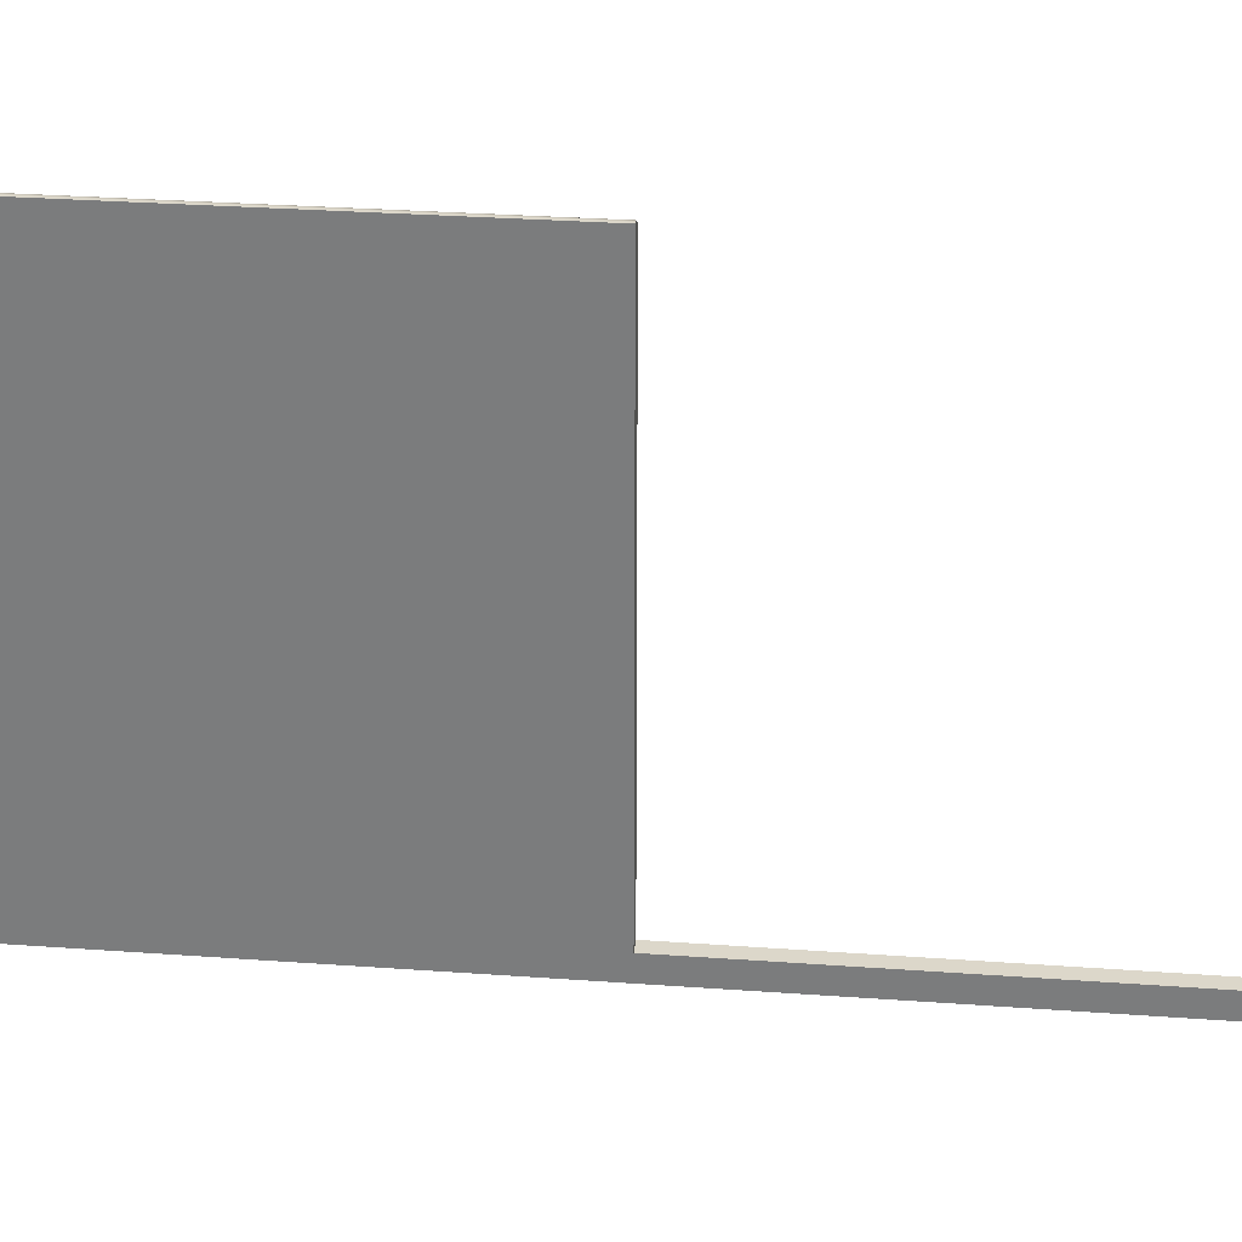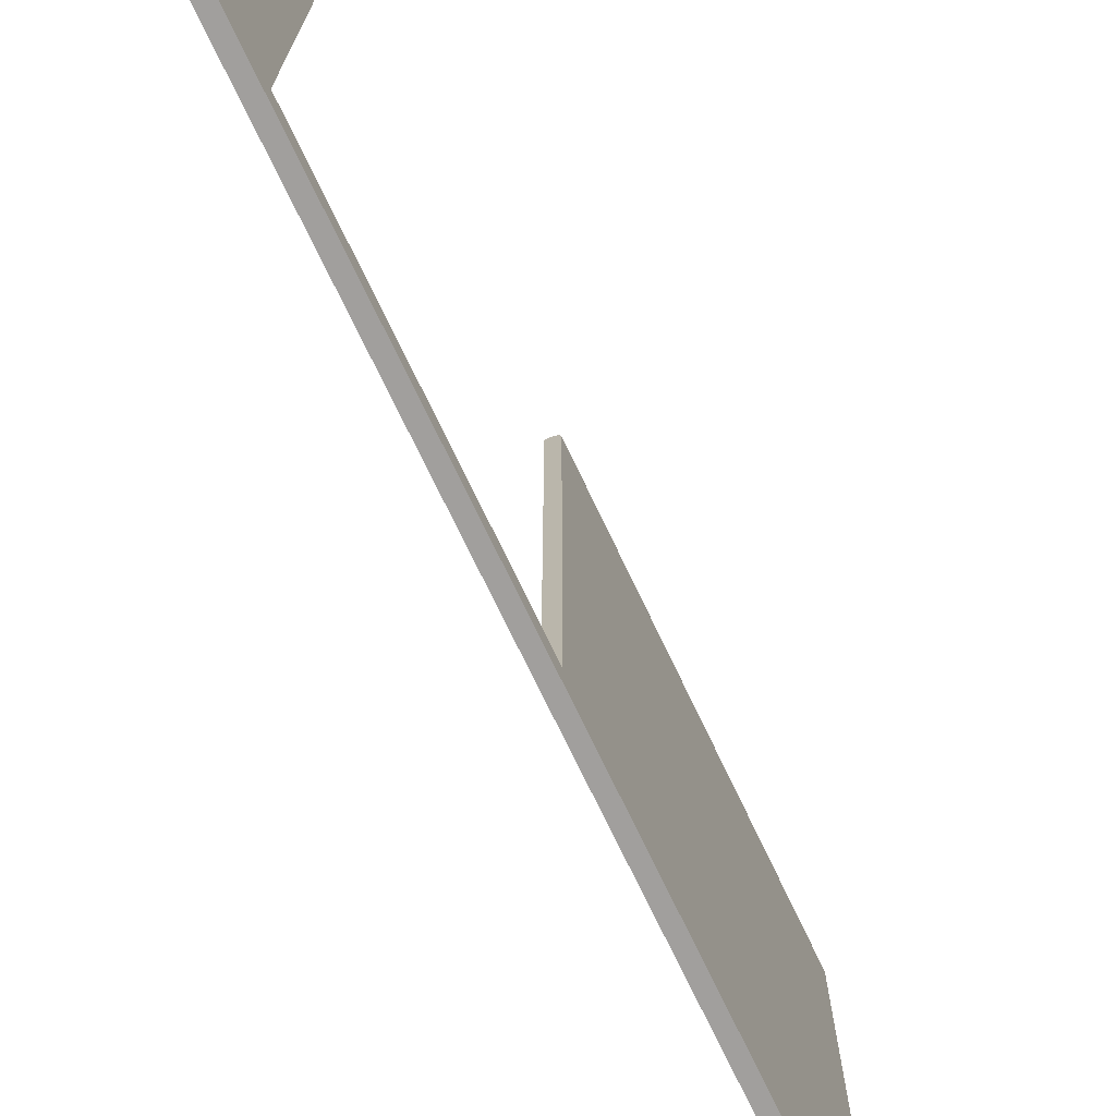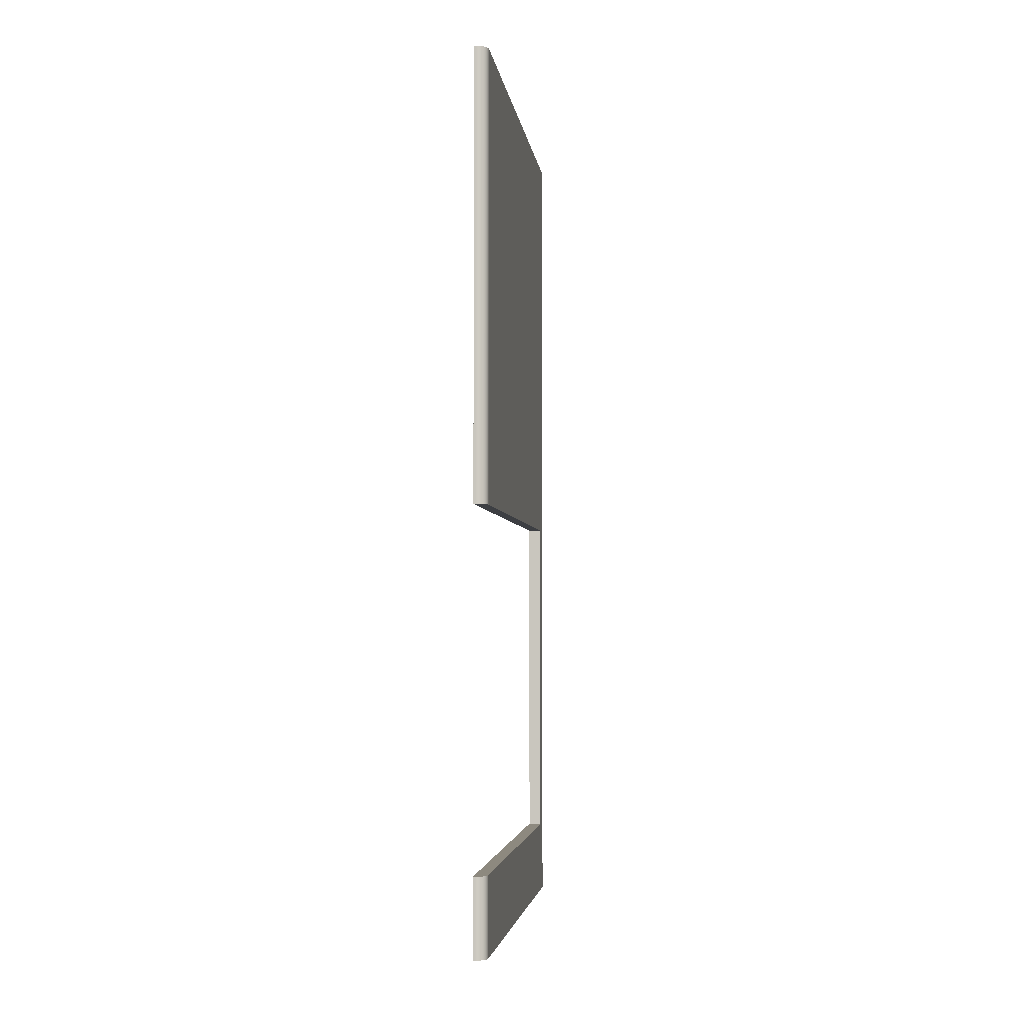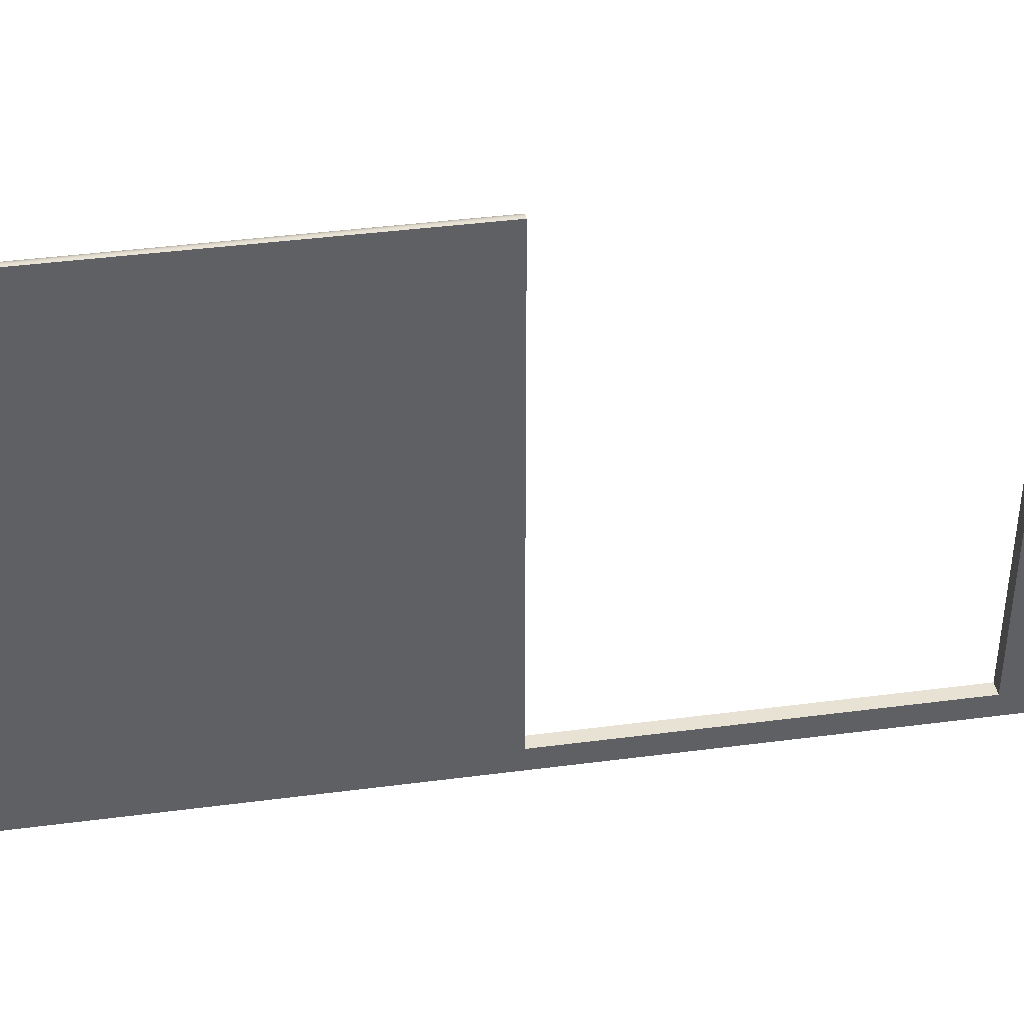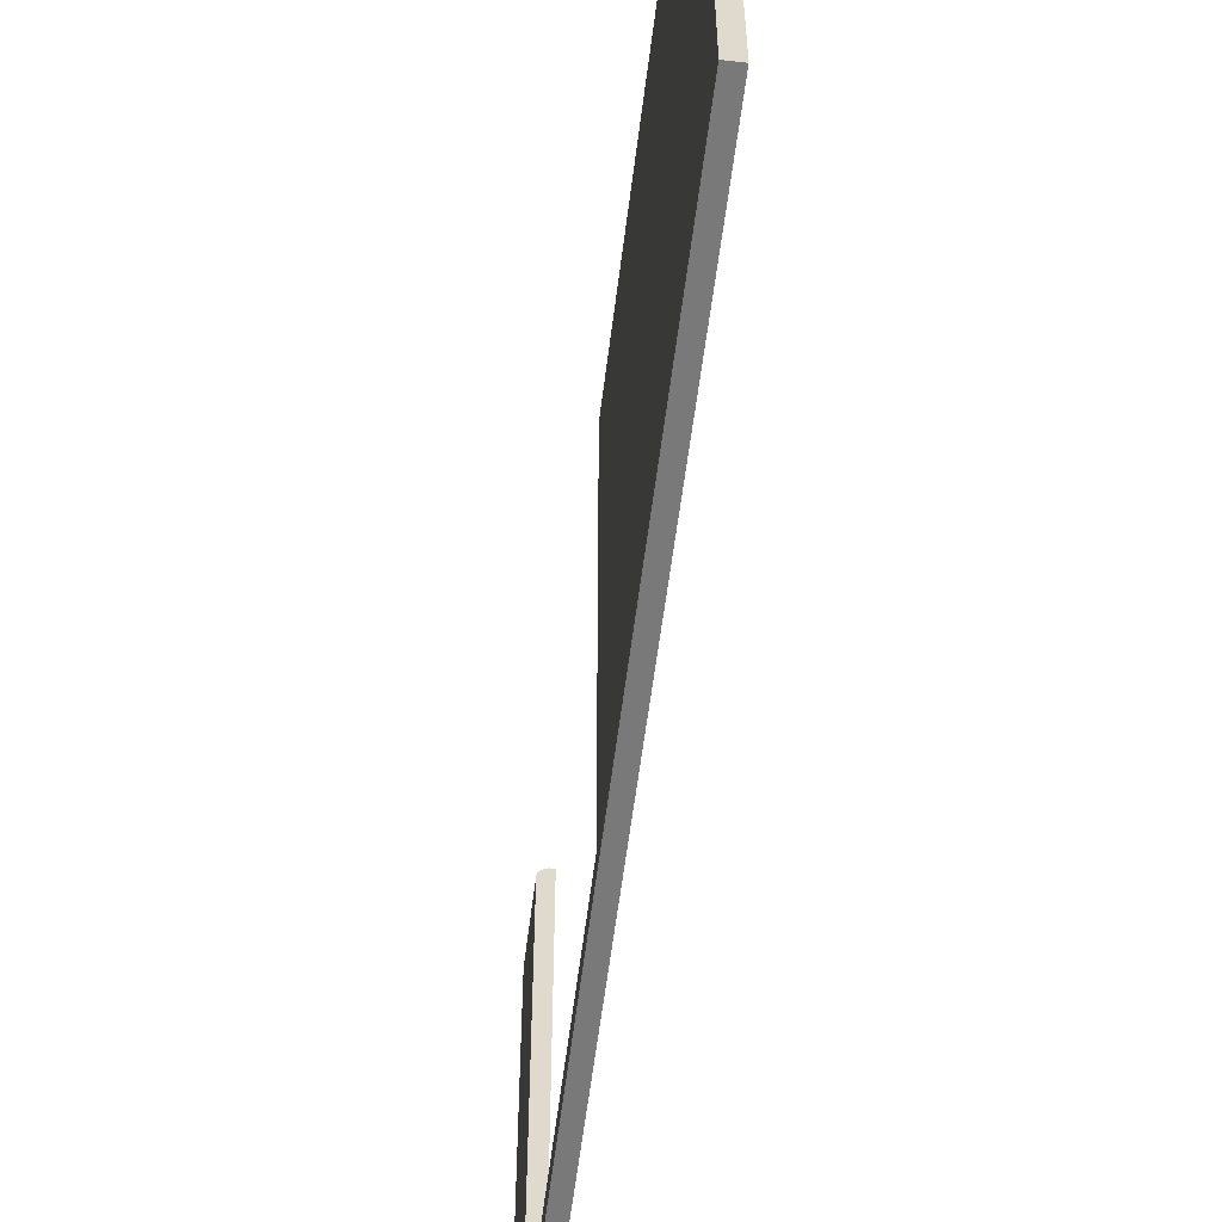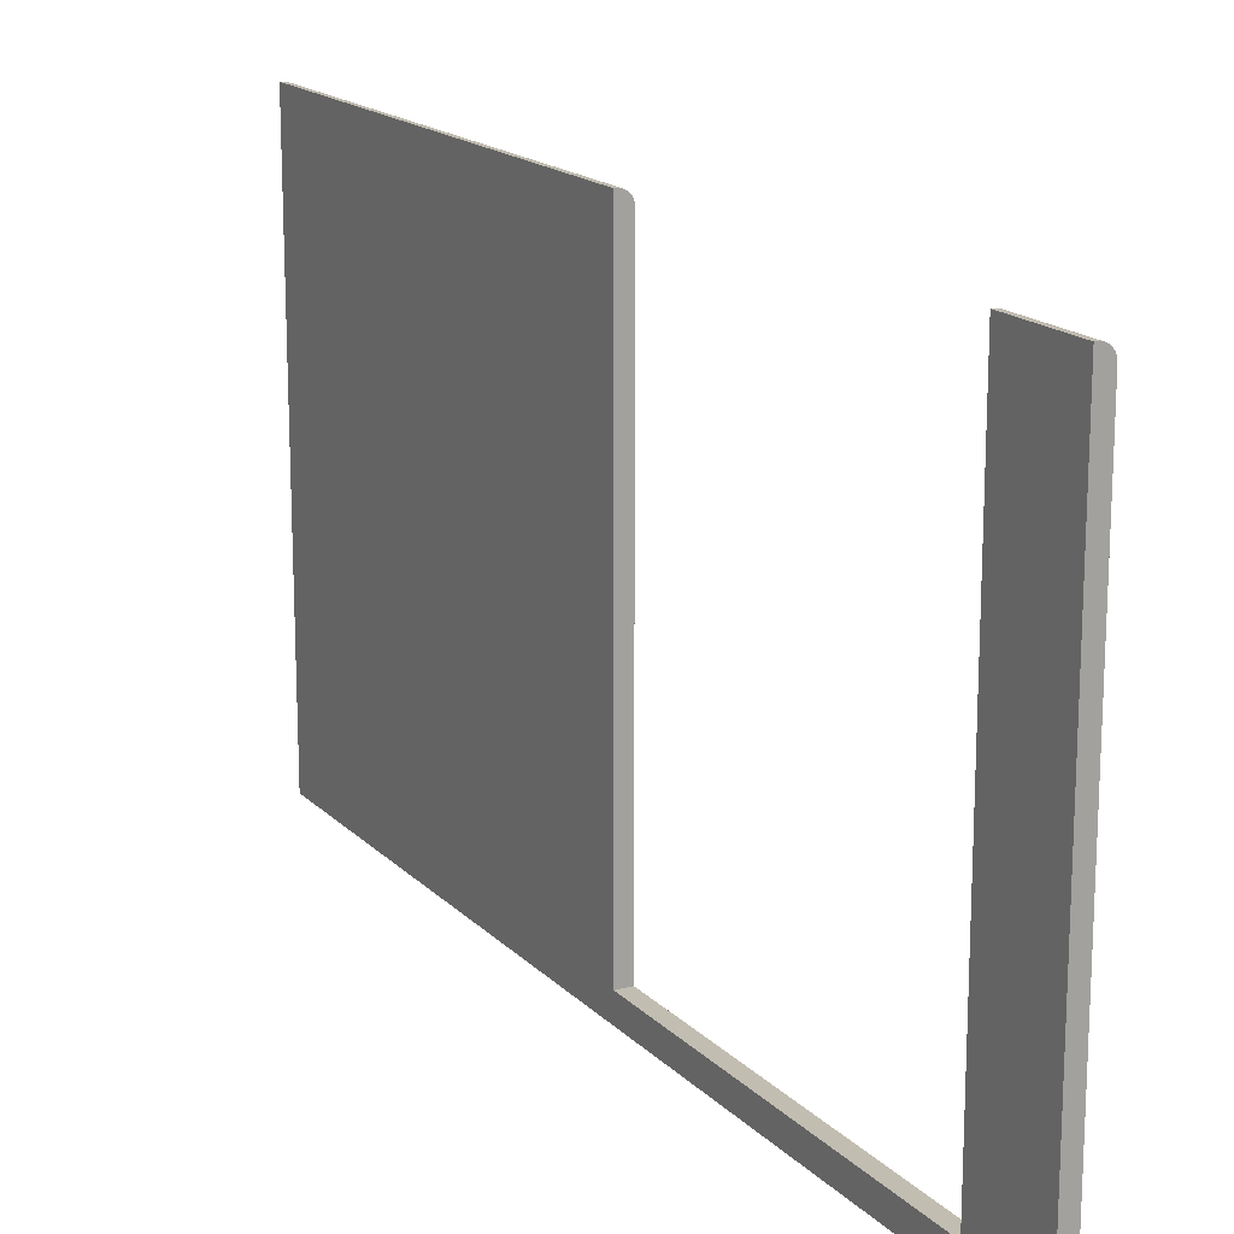
<metadata>
{"format":"obj","ext":"obj","renderer":"f3d","projection":"perspective","resolution":1024,"background":"white","views":[{"elev":30.5,"azim":-84.0,"up":"+Z"},{"elev":-71.5,"azim":25.3,"up":"+Z"},{"elev":-3.8,"azim":7.2,"up":"+Y"},{"elev":40.7,"azim":-99.1,"up":"+Z"},{"elev":-57.8,"azim":173.0,"up":"+Z"},{"elev":17.0,"azim":-28.7,"up":"+Z"}]}
</metadata>
<code>
g product-29b8aac9-aa14-4ba8-85cd-832e1bf2c266-body
v 0 0 1.1
v 0 0 0
v 0.03 0 0
v 0.03 0 1.075
v 0.02954 0 1.08
v 0.02818 0 1.084
v 0.02598 0 1.089
v 0.023 0 1.092
v 0.01917 0 1.096
v 0.01478 0 1.098
v 0.00999 0 1.099
v 0.005 0 1.1
v 0 1.991 0
v 0 1.991 1.1
v 0.005 1.991 1.1
v 0.00999 1.991 1.099
v 0.01478 1.991 1.098
v 0.01917 1.991 1.096
v 0.023 1.991 1.092
v 0.02598 1.991 1.089
v 0.02818 1.991 1.084
v 0.02954 1.991 1.08
v 0.03 1.991 1.075
v 0.03 1.991 0
v 0 0 1.1
v 0 0 0
v 0 0.177 1.1
v 0 0.177 0.05
v 0 0.977 0.05
v 0 0.977 1.1
v 0 1.991 1.1
v 0 1.991 0
v 0 0 0
v 0.03 0 0
v 0 1.991 0
v 0.03 1.991 0
v 0.03 0 0
v 0.03 0 1.075
v 0.03 1.991 0
v 0.03 1.991 1.075
v 0.03 0.977 1.075
v 0.03 0.977 0.05
v 0.03 0.177 0.05
v 0.03 0.177 1.075
v 0.023 1.991 1.092
v 0.02598 1.991 1.089
v 0.02818 1.991 1.084
v 0.02954 1.991 1.08
v 0.03 1.991 1.075
v 0.005 1.991 1.1
v 0.00999 1.991 1.099
v 0.01478 1.991 1.098
v 0.01917 1.991 1.096
v 0.005 0.977 1.1
v 0.00999 0.977 1.099
v 0.01478 0.977 1.098
v 0.01917 0.977 1.096
v 0.023 0.977 1.092
v 0.02598 0.977 1.089
v 0.02818 0.977 1.084
v 0.02954 0.977 1.08
v 0.03 0.977 1.075
v 0.005 0 1.1
v 0 0 1.1
v 0.005 0.177 1.1
v 0 0.177 1.1
v 0 0.977 0.05
v 0.03 0.977 0.05
v 0.03 0.977 1.075
v 0.023 0.977 1.092
v 0.02598 0.977 1.089
v 0.02818 0.977 1.084
v 0.02954 0.977 1.08
v 0.005 0.977 1.1
v 0.00999 0.977 1.099
v 0.01478 0.977 1.098
v 0.01917 0.977 1.096
v 0 0.977 1.1
v 0.03 0.177 0.05
v 0 0.177 0.05
v 0 0.177 1.1
v 0.005 0.177 1.1
v 0.023 0.177 1.092
v 0.01917 0.177 1.096
v 0.01478 0.177 1.098
v 0.00999 0.177 1.099
v 0.03 0.177 1.075
v 0.02954 0.177 1.08
v 0.02818 0.177 1.084
v 0.02598 0.177 1.089
v 0 0.977 0.05
v 0.03 0.977 0.05
v 0 0.177 0.05
v 0.03 0.177 0.05
v 0 1.991 1.1
v 0.005 1.991 1.1
v 0 0.977 1.1
v 0.005 0.977 1.1
v 0.023 0 1.092
v 0.01917 0 1.096
v 0.01478 0 1.098
v 0.00999 0 1.099
v 0.005 0 1.1
v 0.03 0 1.075
v 0.02954 0 1.08
v 0.02818 0 1.084
v 0.02598 0 1.089
v 0.03 0.177 1.075
v 0.02954 0.177 1.08
v 0.02818 0.177 1.084
v 0.02598 0.177 1.089
v 0.023 0.177 1.092
v 0.01917 0.177 1.096
v 0.01478 0.177 1.098
v 0.00999 0.177 1.099
v 0.005 0.177 1.1
f 4 2 3
f 7 5 6
f 8 4 5
f 8 5 7
f 10 8 9
f 10 4 8
f 12 10 11
f 12 4 10
f 1 4 12
f 1 2 4
f 23 13 14
f 23 14 15
f 23 24 13
f 21 22 23
f 20 21 23
f 19 15 16
f 19 16 17
f 19 17 18
f 19 23 15
f 19 20 23
f 28 26 25
f 28 25 27
f 29 30 31
f 32 29 31
f 32 26 28
f 32 28 29
f 36 34 33
f 36 33 35
f 42 43 37
f 38 37 43
f 44 38 43
f 40 41 42
f 40 42 39
f 37 39 42
f 61 49 48
f 61 62 49
f 60 48 47
f 60 61 48
f 59 46 45
f 59 47 46
f 59 60 47
f 58 45 53
f 58 59 45
f 57 58 53
f 56 53 52
f 56 57 53
f 55 52 51
f 55 56 52
f 54 51 50
f 54 55 51
f 66 64 63
f 66 63 65
f 69 71 70
f 69 72 71
f 69 73 72
f 74 76 75
f 74 77 76
f 74 70 77
f 74 69 70
f 78 69 74
f 67 68 69
f 67 69 78
f 87 79 80
f 90 88 87
f 90 89 88
f 86 84 83
f 86 85 84
f 82 83 90
f 82 90 87
f 82 86 83
f 81 87 80
f 81 82 87
f 93 92 91
f 93 94 92
f 95 97 98
f 95 98 96
f 105 104 108
f 105 108 109
f 106 109 110
f 106 105 109
f 107 110 111
f 107 106 110
f 99 111 112
f 99 107 111
f 100 112 113
f 100 99 112
f 101 113 114
f 101 100 113
f 102 114 115
f 102 101 114
f 103 115 116
f 103 102 115

</code>
